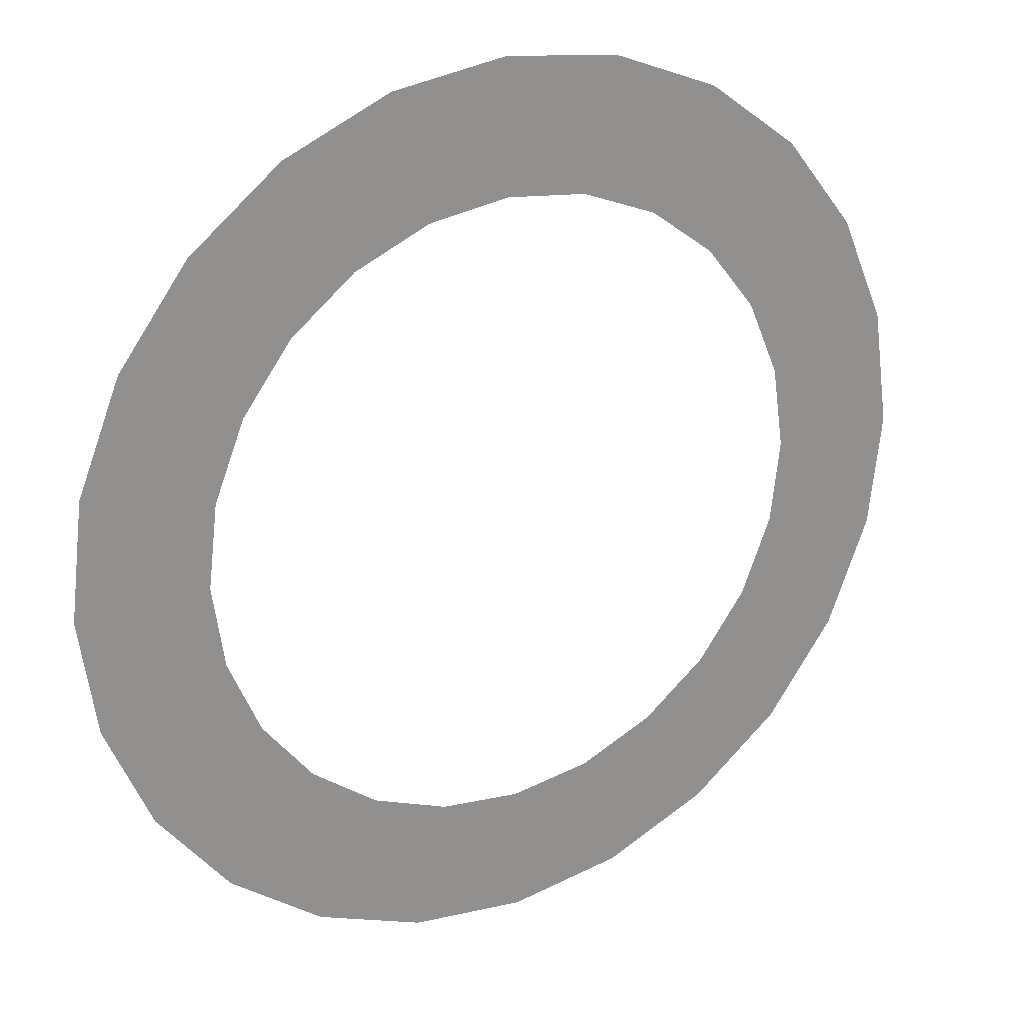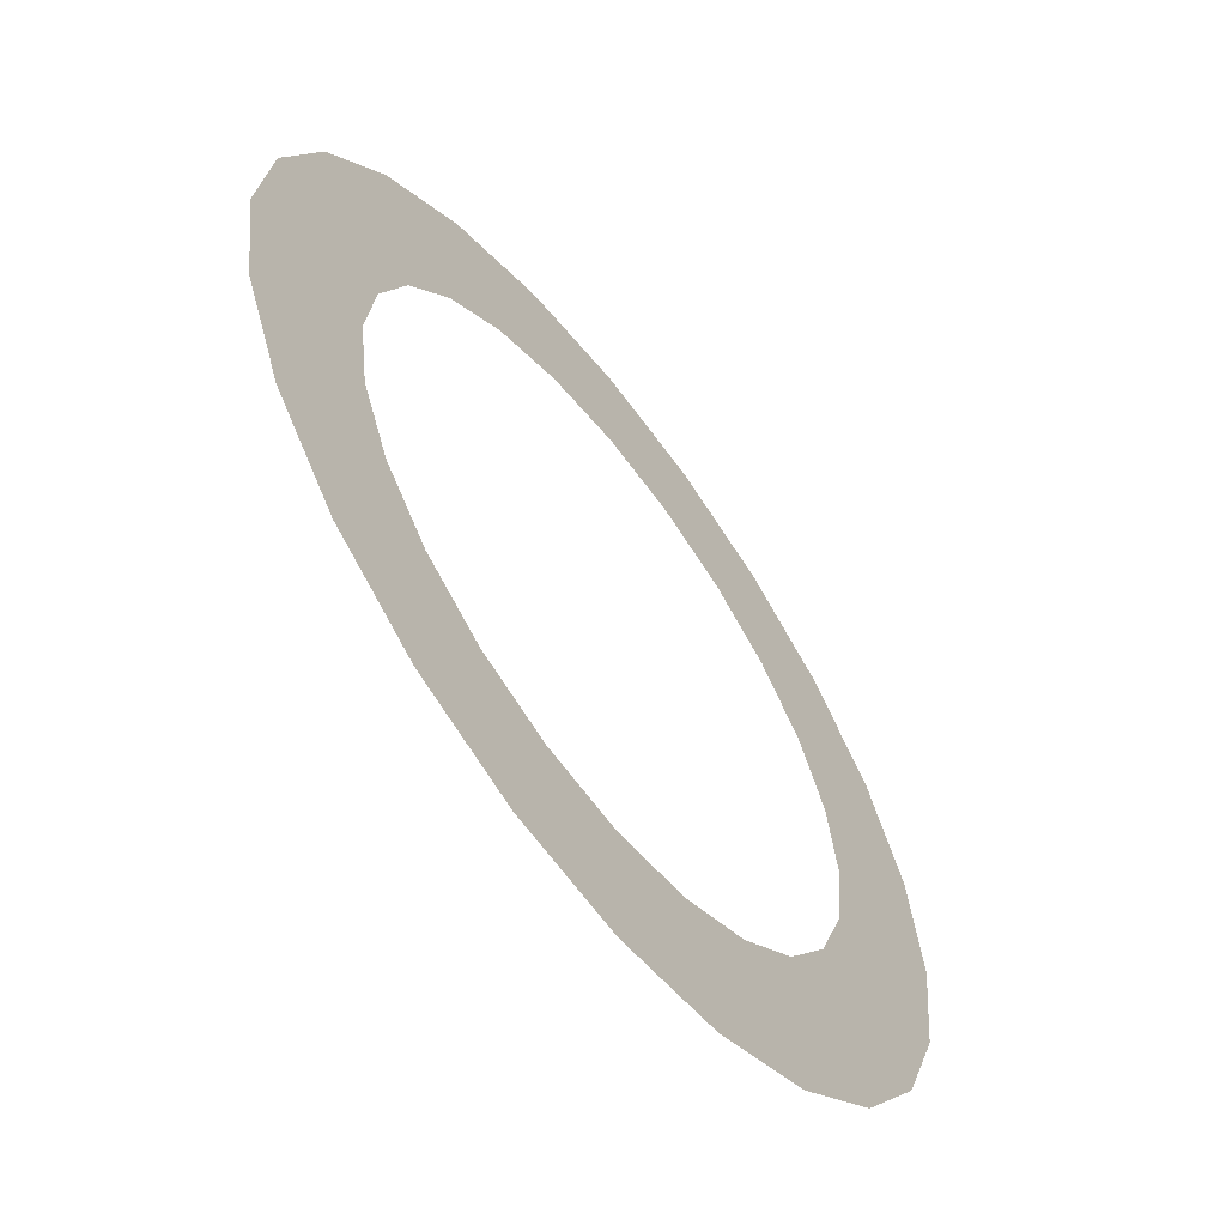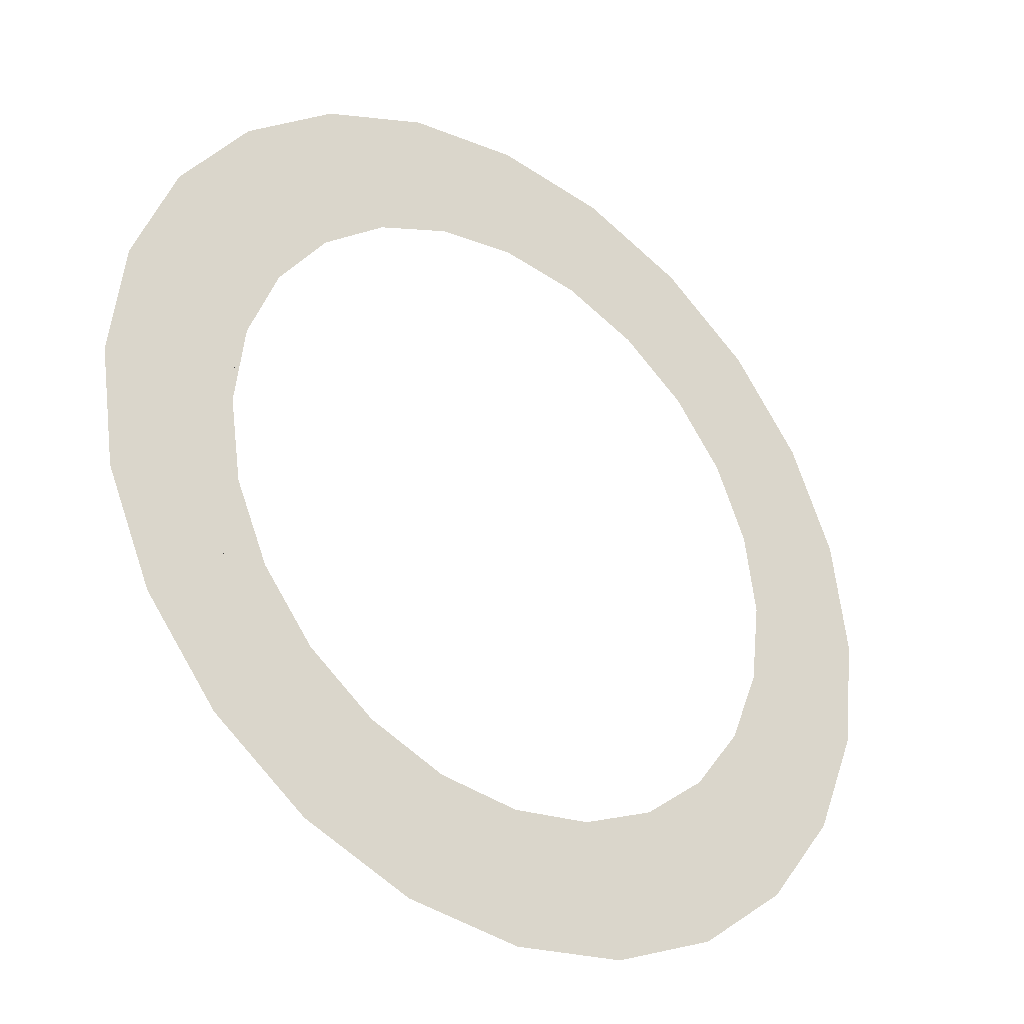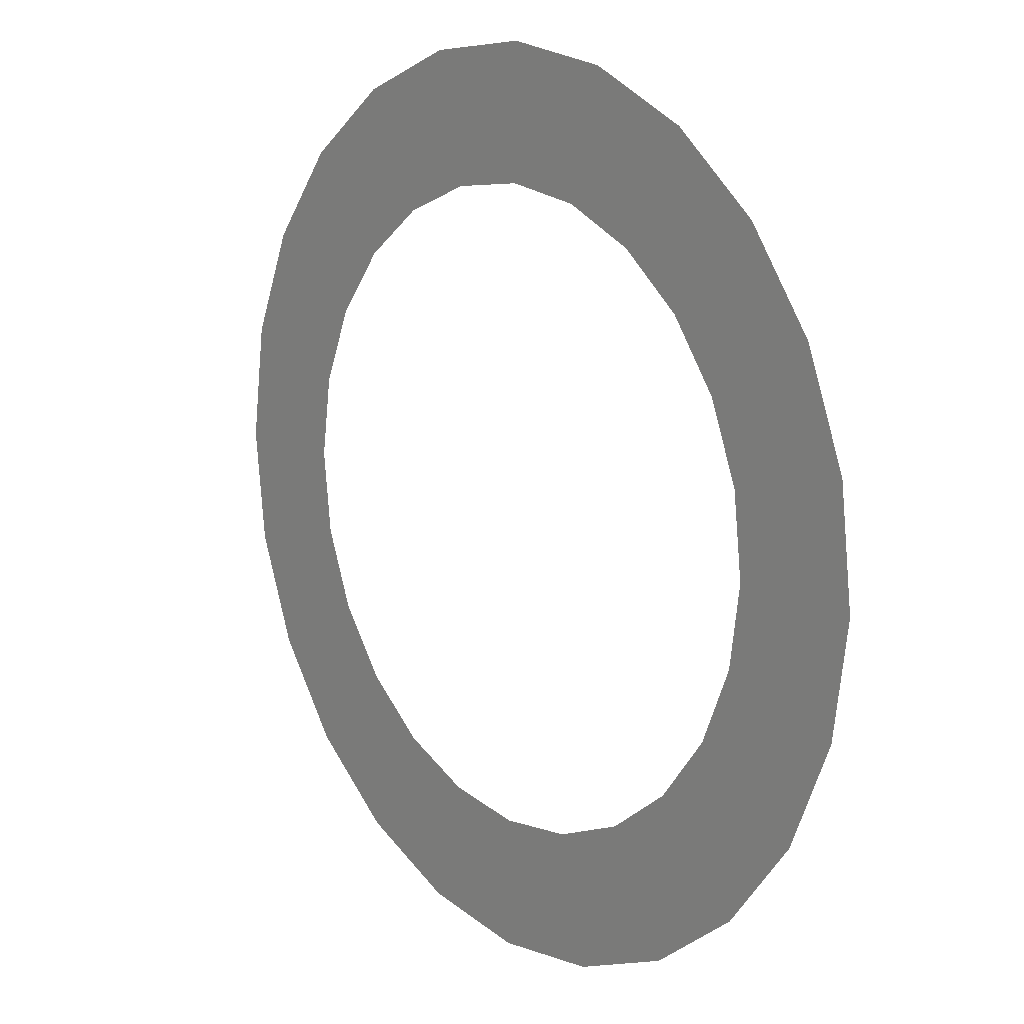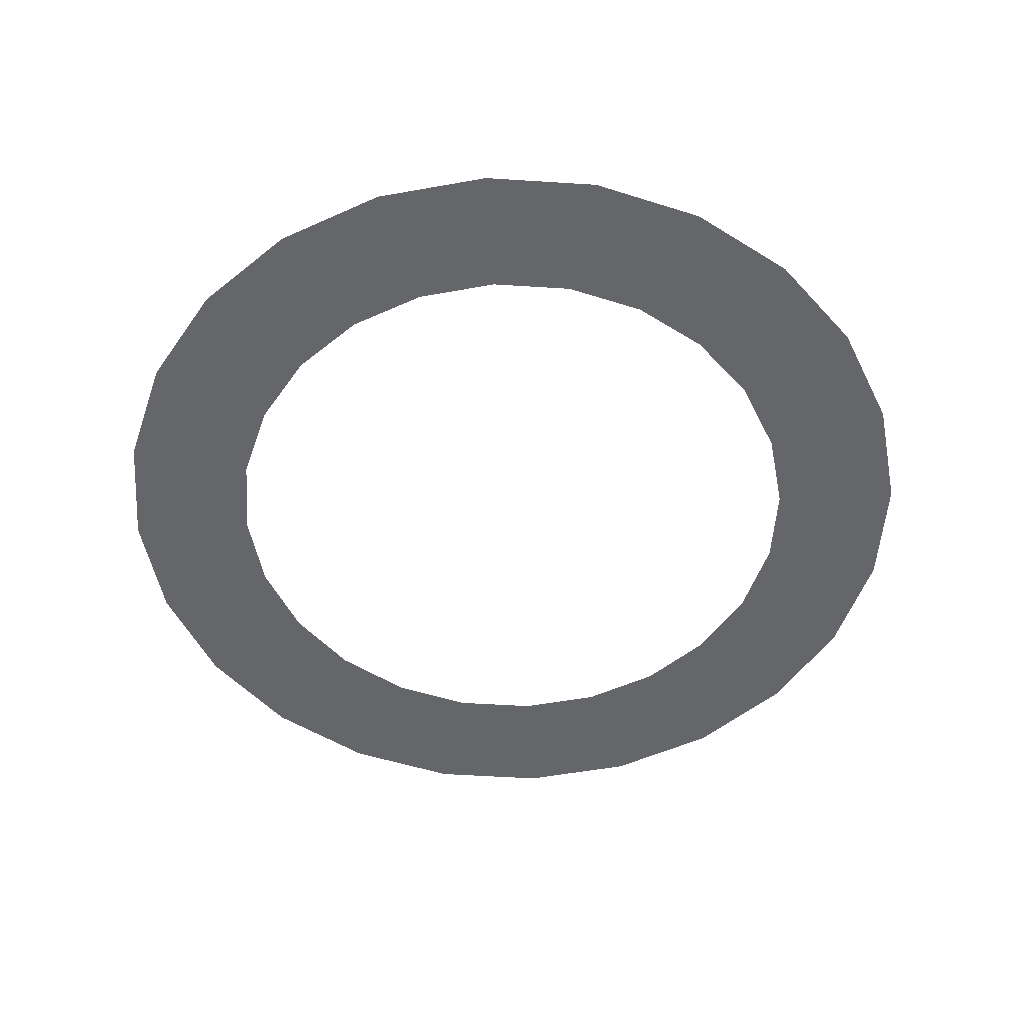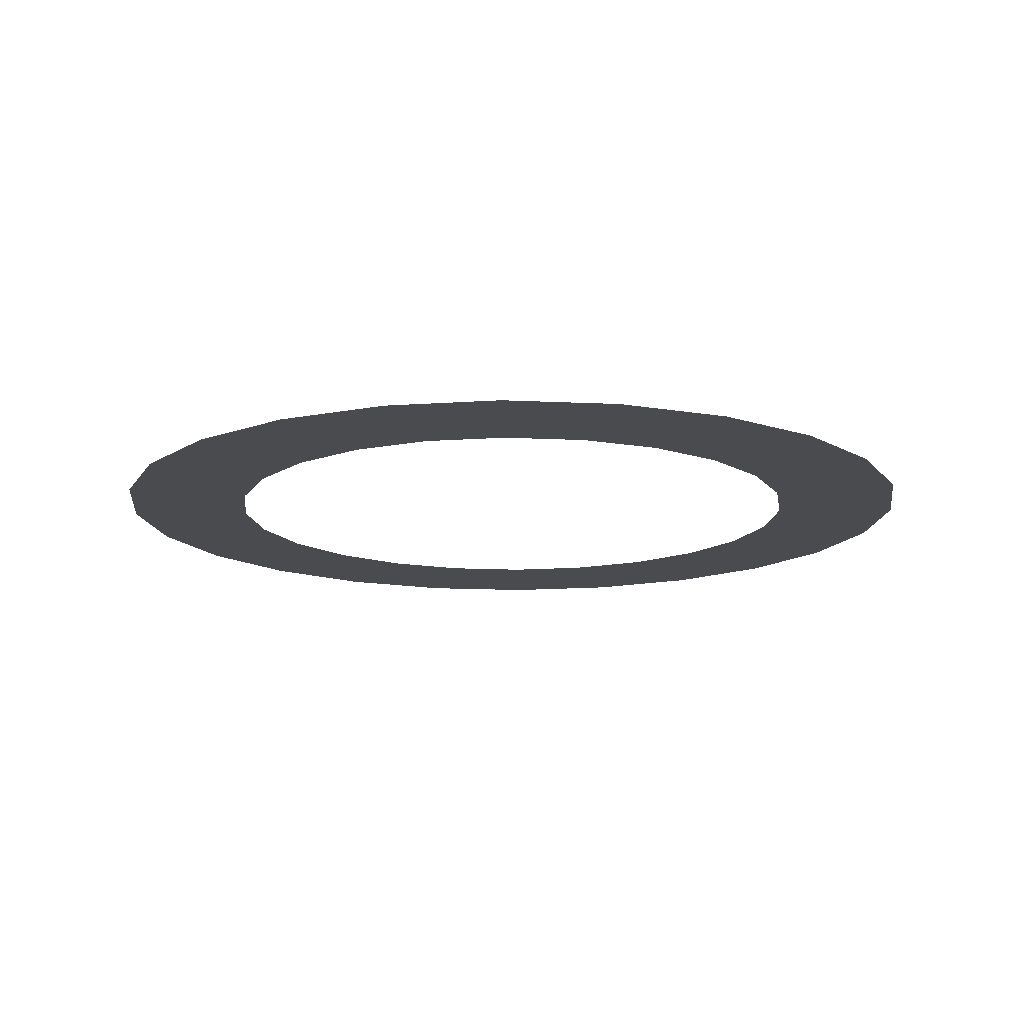
<metadata>
{"format":"obj","ext":"obj","renderer":"f3d","projection":"perspective","resolution":1024,"background":"white","views":[{"elev":24.7,"azim":-30.0,"up":"+Y"},{"elev":-61.2,"azim":-52.8,"up":"+Y"},{"elev":-32.9,"azim":-37.4,"up":"+Y"},{"elev":13.6,"azim":-128.9,"up":"+Y"},{"elev":-51.9,"azim":-40.7,"up":"+Z"},{"elev":-14.1,"azim":167.1,"up":"+Z"}]}
</metadata>
<code>
o #ID331
v -0.04891 0.2249 0.6805
v -0.04872 0.2215 0.6805
v -0.04885 0.2204 0.6805
v -0.04761 0.2259 0.6805
v -0.04828 0.2226 0.6805
v -0.04793 0.2231 0.6805
v -0.04757 0.2236 0.6805
v -0.04607 0.2266 0.6805
v -0.04665 0.2243 0.6805
v -0.04557 0.2248 0.6805
v -0.04443 0.2268 0.6805
v -0.0444 0.2249 0.6805
v -0.04277 0.2266 0.6805
v -0.04323 0.2248 0.6805
v -0.04214 0.2244 0.6805
v -0.04122 0.226 0.6805
v -0.04119 0.2237 0.6805
v -0.03989 0.225 0.6805
v -0.04046 0.2227 0.6805
v -0.04 0.2217 0.6805
v -0.03983 0.2205 0.6805
v -0.03886 0.2237 0.6805
v -0.03977 0.216 0.6805
v -0.03877 0.2173 0.6805
v -0.0382 0.2222 0.6805
v -0.03816 0.2189 0.6805
v -0.03796 0.2205 0.6805
v -0.05053 0.222 0.6805
v -0.05048 0.2187 0.6805
v -0.05072 0.2203 0.6805
v -0.04991 0.2235 0.6805
v -0.04983 0.2172 0.6805
v -0.04879 0.2159 0.6805
v -0.04868 0.2192 0.6805
v -0.04746 0.2149 0.6805
v -0.04822 0.2181 0.6805
v -0.04749 0.2172 0.6805
v -0.04655 0.2165 0.6805
v -0.04591 0.2142 0.6805
v -0.04545 0.2161 0.6805
v -0.04426 0.214 0.6805
v -0.04428 0.2159 0.6805
v -0.04312 0.2161 0.6805
v -0.04261 0.2143 0.6805
v -0.04203 0.2166 0.6805
v -0.04108 0.2149 0.6805
v -0.04111 0.2173 0.6805
v -0.0404 0.2182 0.6805
v -0.03997 0.2193 0.6805
v -0.03983 0.2205 0.6805
v -0.03997 0.2193 0.6805
v -0.03977 0.216 0.6805
v -0.0404 0.2182 0.6805
v -0.04108 0.2149 0.6805
v -0.04111 0.2173 0.6805
v -0.04203 0.2166 0.6805
v -0.04261 0.2143 0.6805
v -0.04312 0.2161 0.6805
v -0.04426 0.214 0.6805
v -0.04428 0.2159 0.6805
v -0.04545 0.2161 0.6805
v -0.04591 0.2142 0.6805
v -0.04655 0.2165 0.6805
v -0.04746 0.2149 0.6805
v -0.04749 0.2172 0.6805
v -0.04822 0.2181 0.6805
v -0.04868 0.2192 0.6805
v -0.04879 0.2159 0.6805
v -0.04885 0.2204 0.6805
v -0.04891 0.2249 0.6805
v -0.04983 0.2172 0.6805
v -0.04991 0.2235 0.6805
v -0.05048 0.2187 0.6805
v -0.05053 0.222 0.6805
v -0.05072 0.2203 0.6805
v -0.03796 0.2205 0.6805
v -0.0382 0.2222 0.6805
v -0.03816 0.2189 0.6805
v -0.03877 0.2173 0.6805
v -0.03886 0.2237 0.6805
v -0.03989 0.225 0.6805
v -0.04 0.2217 0.6805
v -0.04046 0.2227 0.6805
v -0.04119 0.2237 0.6805
v -0.04122 0.226 0.6805
v -0.04214 0.2244 0.6805
v -0.04277 0.2266 0.6805
v -0.04323 0.2248 0.6805
v -0.0444 0.2249 0.6805
v -0.04443 0.2268 0.6805
v -0.04557 0.2248 0.6805
v -0.04607 0.2266 0.6805
v -0.04665 0.2243 0.6805
v -0.04757 0.2236 0.6805
v -0.04761 0.2259 0.6805
v -0.04793 0.2231 0.6805
v -0.04828 0.2226 0.6805
v -0.04872 0.2215 0.6805
f 1 2 3
f 2 1 4
f 2 4 5
f 5 4 6
f 6 4 7
f 7 4 8
f 7 8 9
f 9 8 10
f 10 8 11
f 10 11 12
f 12 11 13
f 12 13 14
f 14 13 15
f 15 13 16
f 15 16 17
f 17 16 18
f 17 18 19
f 19 18 20
f 20 18 21
f 21 18 22
f 21 22 23
f 23 22 24
f 24 22 25
f 24 25 26
f 26 25 27
f 28 29 30
f 29 28 31
f 29 31 32
f 32 31 1
f 32 1 33
f 33 1 3
f 33 3 34
f 33 34 35
f 35 34 36
f 35 36 37
f 35 37 38
f 35 38 39
f 39 38 40
f 39 40 41
f 41 40 42
f 41 42 43
f 41 43 44
f 44 43 45
f 44 45 46
f 46 45 47
f 46 47 48
f 46 48 23
f 23 48 49
f 23 49 21
f 50 51 52
f 51 53 52
f 52 53 54
f 53 55 54
f 55 56 54
f 54 56 57
f 56 58 57
f 57 58 59
f 58 60 59
f 60 61 59
f 59 61 62
f 61 63 62
f 62 63 64
f 63 65 64
f 65 66 64
f 66 67 64
f 64 67 68
f 67 69 68
f 69 70 68
f 68 70 71
f 70 72 71
f 71 72 73
f 72 74 73
f 75 73 74
f 76 77 78
f 78 77 79
f 77 80 79
f 79 80 52
f 52 80 50
f 80 81 50
f 50 81 82
f 82 81 83
f 83 81 84
f 81 85 84
f 84 85 86
f 85 87 86
f 86 87 88
f 88 87 89
f 87 90 89
f 89 90 91
f 90 92 91
f 91 92 93
f 93 92 94
f 92 95 94
f 94 95 96
f 96 95 97
f 97 95 98
f 95 70 98
f 69 98 70

</code>
